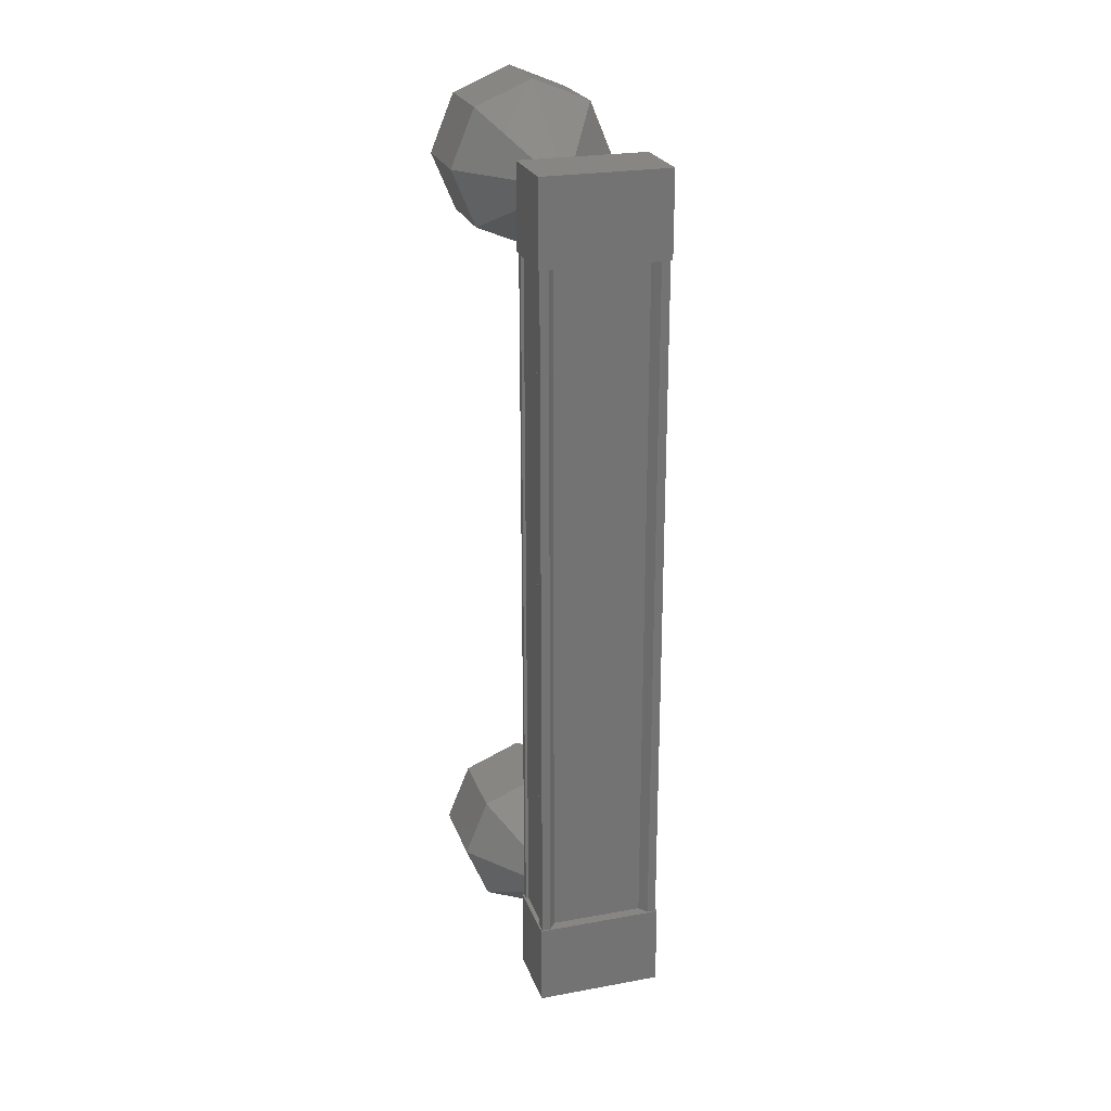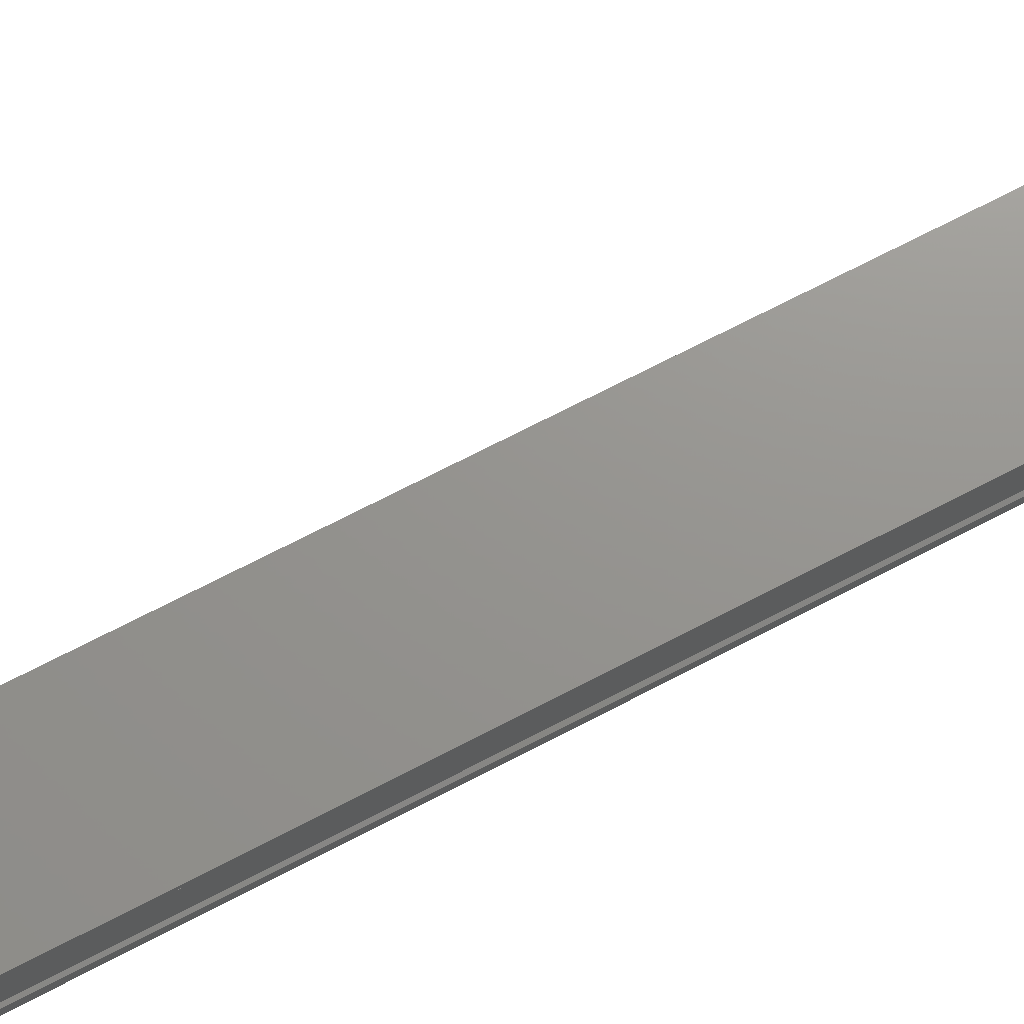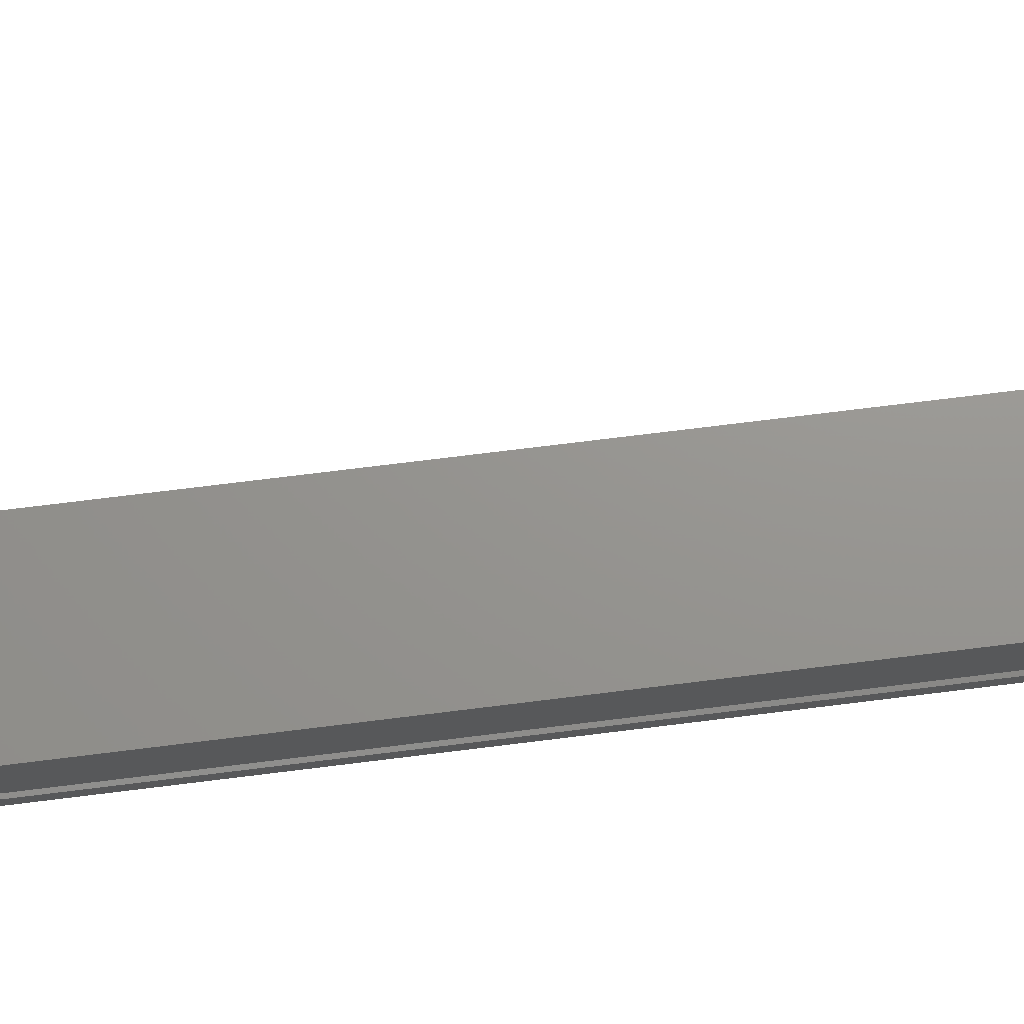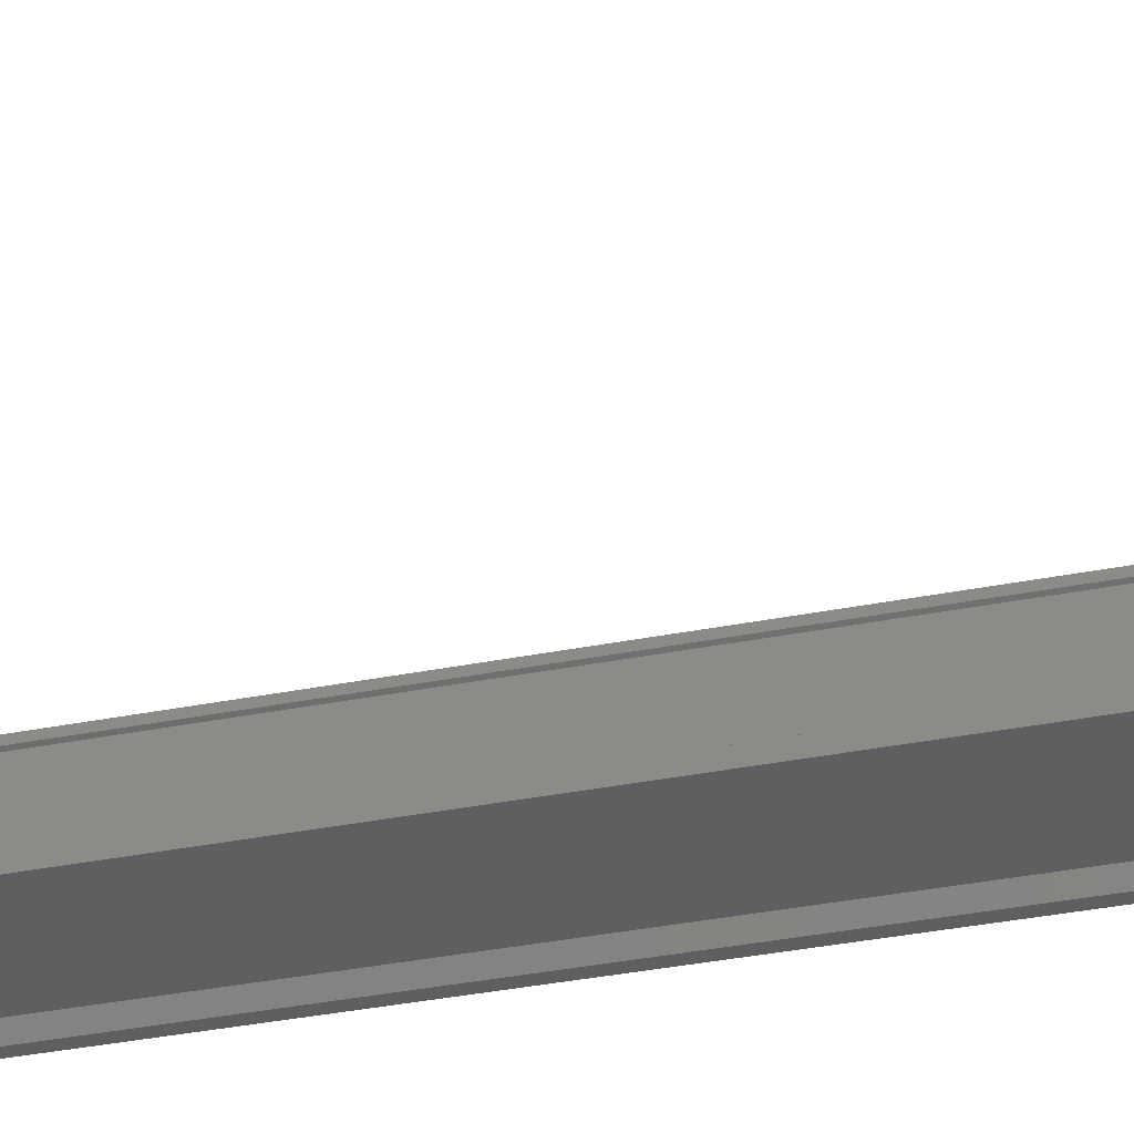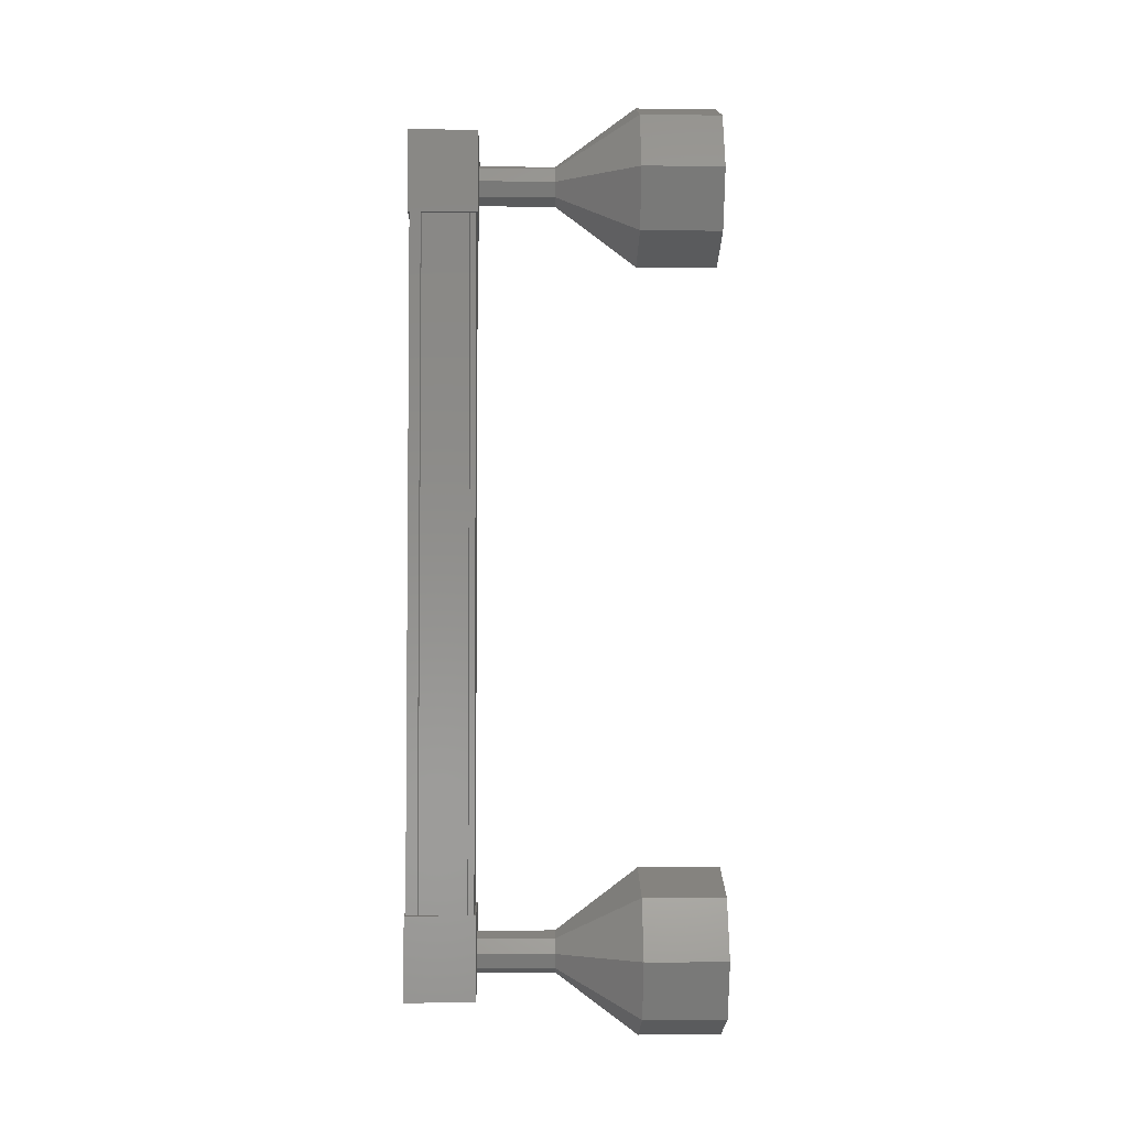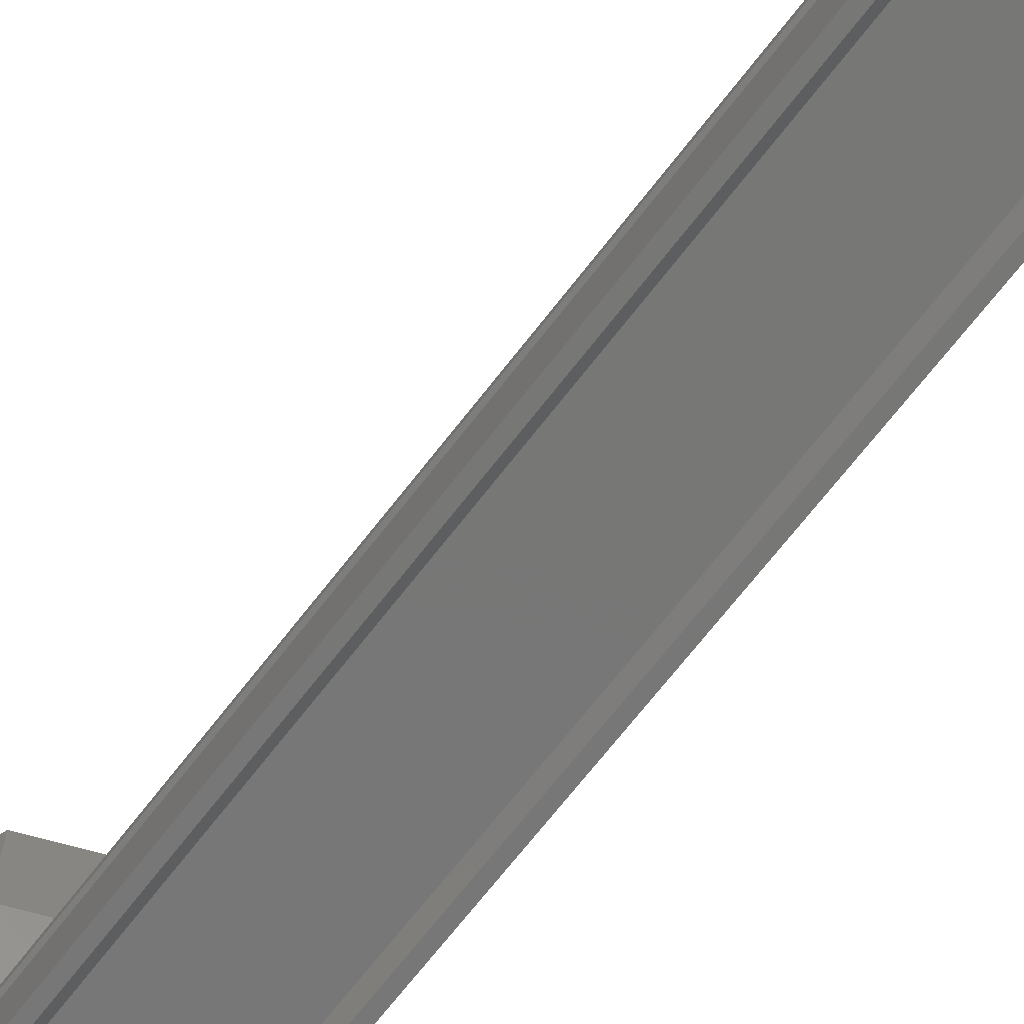
<metadata>
{"format":"stl","ext":"stl","renderer":"f3d","projection":"perspective","resolution":1024,"background":"white","views":[{"elev":23.8,"azim":163.0,"up":"+Y"},{"elev":71.1,"azim":62.5,"up":"+Z"},{"elev":71.1,"azim":82.8,"up":"+Z"},{"elev":-38.4,"azim":-76.2,"up":"+Z"},{"elev":-3.8,"azim":-92.0,"up":"+Y"},{"elev":-69.9,"azim":142.1,"up":"+Z"}]}
</metadata>
<code>
# stl→obj: 122 verts, 152 faces
v -52.87 1764 -61.08
v -52.79 1764 -61.19
v -52.79 1754 -61.19
v -52.69 1754 -61.19
v -53.98 1754 -61.08
v -54.06 1754 -61.19
v -54.05 1764 -61.19
v -54.16 1754 -61.19
v -54.16 1764 -61.19
v -54.17 1754 -60.46
v -54.16 1764 -60.46
v -54.13 1754 -60.47
v -54.13 1764 -60.47
v -54.12 1764 -61.04
v -52.88 1754 -61.08
v -53.97 1764 -61.08
v -54.16 1764 -61.06
v -54.16 1754 -61.06
v -54.13 1754 -61.04
v -52.68 1754 -61.2
v -54.18 1754 -60.37
v -54.18 1754 -61.21
v -54.18 1755 -61.21
v -52.67 1755 -61.2
v -54.18 1755 -60.37
v -52.68 1755 -60.36
v -52.68 1754 -60.36
v -54.17 1763 -61.21
v -52.67 1763 -61.2
v -54.17 1763 -60.37
v -52.67 1763 -60.36
v -52.67 1764 -60.36
v -52.67 1764 -61.2
v -54.17 1764 -61.21
v -54.17 1764 -60.37
v -52.68 1764 -61.19
v -52.68 1764 -61.05
v -52.69 1754 -61.05
v -52.72 1764 -61.04
v -52.72 1754 -61.04
v -52.72 1764 -60.46
v -52.72 1754 -60.46
v -52.69 1764 -60.45
v -52.69 1754 -60.45
v -52.69 1764 -60.39
v -52.69 1754 -60.39
v -54.16 1764 -60.39
v -54.17 1754 -60.39
v -53.43 1765 -58.42
v -53.43 1765 -57.42
v -52.72 1764 -58.42
v -52.72 1764 -57.42
v -52.43 1764 -58.42
v -52.43 1764 -57.42
v -52.72 1763 -58.42
v -52.72 1763 -57.42
v -53.43 1763 -58.42
v -53.43 1763 -57.42
v -54.13 1763 -58.43
v -54.14 1763 -57.43
v -54.43 1764 -58.43
v -54.43 1764 -57.43
v -54.13 1764 -58.43
v -54.14 1764 -57.43
v -53.61 1754 -59.41
v -53.43 1754 -60.41
v -53.43 1754 -59.41
v -53.25 1754 -60.41
v -53.26 1754 -59.41
v -53.18 1754 -60.41
v -53.18 1754 -59.41
v -53.25 1755 -60.41
v -53.26 1755 -59.41
v -53.43 1755 -60.41
v -53.43 1755 -59.41
v -53.61 1755 -60.41
v -53.61 1755 -59.41
v -53.68 1754 -60.42
v -53.68 1754 -59.42
v -53.61 1754 -60.41
v -54.14 1754 -57.43
v -53.44 1753 -58.42
v -53.44 1753 -57.42
v -52.73 1754 -58.42
v -52.73 1754 -57.42
v -52.43 1754 -58.42
v -52.44 1754 -57.42
v -52.73 1755 -58.42
v -52.73 1755 -57.42
v -53.43 1755 -58.42
v -53.44 1755 -57.42
v -54.14 1755 -58.43
v -54.14 1755 -57.43
v -54.43 1754 -58.43
v -54.44 1754 -57.43
v -54.14 1754 -58.43
v -53.43 1754 -59.42
v -53.26 1754 -59.42
v -53.18 1754 -59.42
v -53.26 1755 -59.42
v -53.43 1755 -59.42
v -53.61 1755 -59.42
v -53.68 1754 -59.43
v -53.61 1754 -59.42
v -53.42 1764 -60.41
v -53.42 1764 -59.41
v -53.24 1764 -60.41
v -53.25 1764 -59.41
v -53.17 1764 -60.41
v -53.17 1764 -59.41
v -53.42 1763 -60.41
v -53.42 1763 -59.41
v -53.6 1764 -60.41
v -53.6 1764 -59.41
v -53.67 1764 -60.42
v -53.67 1764 -59.42
v -53.6 1764 -59.42
v -53.42 1764 -59.42
v -53.25 1764 -59.42
v -53.17 1764 -59.42
v -53.42 1763 -59.42
v -53.67 1764 -59.43
f 1 2 3
f 3 2 4
f 5 6 7
f 7 6 8
f 8 9 7
f 10 11 12
f 12 11 13
f 13 14 12
f 3 15 1
f 1 15 5
f 5 16 1
f 7 16 5
f 9 8 17
f 17 8 18
f 18 14 17
f 19 14 18
f 12 14 19
f 20 21 22
f 22 21 23
f 23 24 22
f 25 24 23
f 26 24 25
f 25 21 26
f 26 21 27
f 27 21 20
f 20 24 27
f 22 24 20
f 28 29 30
f 30 29 31
f 31 32 30
f 29 32 31
f 33 32 29
f 29 34 33
f 33 34 32
f 32 34 35
f 35 30 32
f 34 30 35
f 28 30 34
f 34 29 28
f 2 36 4
f 4 36 37
f 37 38 4
f 39 38 37
f 40 38 39
f 39 41 40
f 40 41 42
f 42 41 43
f 43 44 42
f 45 44 43
f 46 44 45
f 45 47 46
f 46 47 48
f 48 47 10
f 25 23 21
f 24 26 27
f 47 11 10
f 49 50 51
f 51 50 52
f 52 53 51
f 54 53 52
f 55 53 54
f 54 56 55
f 55 56 57
f 57 56 58
f 58 59 57
f 60 59 58
f 61 59 60
f 60 62 61
f 61 62 63
f 63 62 64
f 64 49 63
f 50 49 64
f 65 66 67
f 67 66 68
f 68 69 67
f 70 69 68
f 71 69 70
f 70 72 71
f 71 72 73
f 73 72 74
f 74 75 73
f 76 75 74
f 77 75 76
f 76 78 77
f 77 78 79
f 79 78 80
f 80 65 79
f 66 65 80
f 81 82 83
f 83 82 84
f 84 85 83
f 86 85 84
f 87 85 86
f 86 88 87
f 87 88 89
f 89 88 90
f 90 91 89
f 92 91 90
f 93 91 92
f 92 94 93
f 93 94 95
f 95 94 96
f 96 81 95
f 82 81 96
f 96 97 82
f 82 97 98
f 98 84 82
f 99 84 98
f 86 84 99
f 99 100 86
f 86 100 88
f 88 100 101
f 101 90 88
f 102 90 101
f 92 90 102
f 102 103 92
f 92 103 94
f 94 103 104
f 104 96 94
f 97 96 104
f 105 106 107
f 107 106 108
f 108 109 107
f 110 109 108
f 107 109 110
f 110 108 107
f 107 108 111
f 111 108 112
f 112 113 111
f 114 113 112
f 115 113 114
f 114 116 115
f 115 116 113
f 113 116 114
f 114 105 113
f 106 105 114
f 117 63 118
f 118 63 49
f 49 119 118
f 51 119 49
f 120 119 51
f 51 53 120
f 120 53 119
f 119 53 55
f 55 121 119
f 57 121 55
f 117 121 57
f 57 59 117
f 117 59 122
f 122 59 61
f 61 117 122
f 63 117 61

</code>
